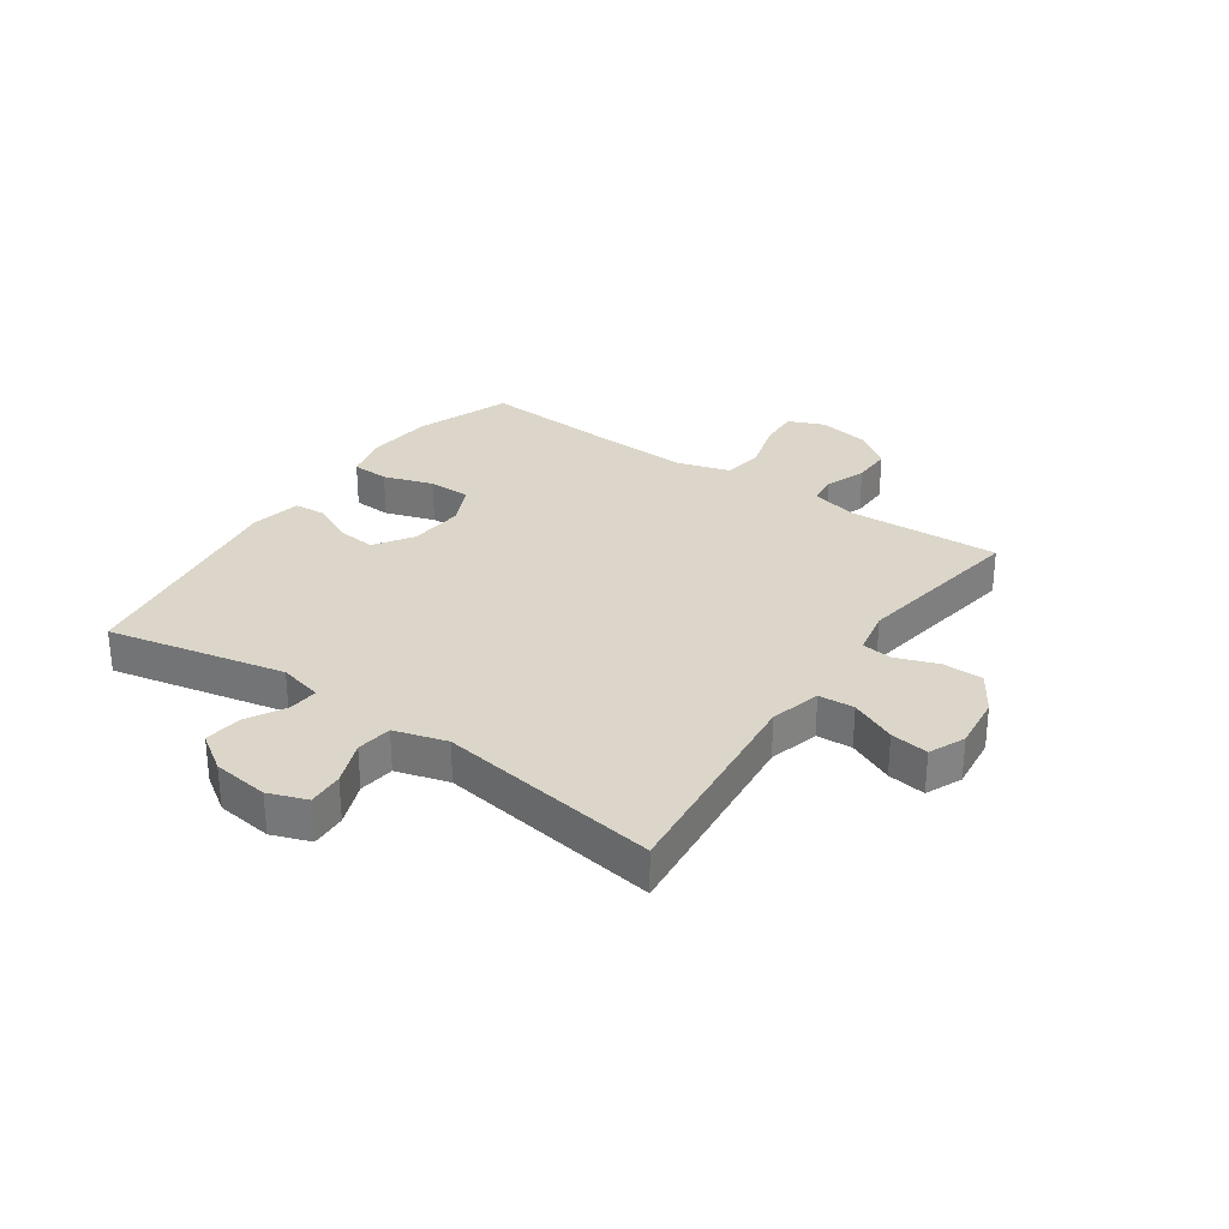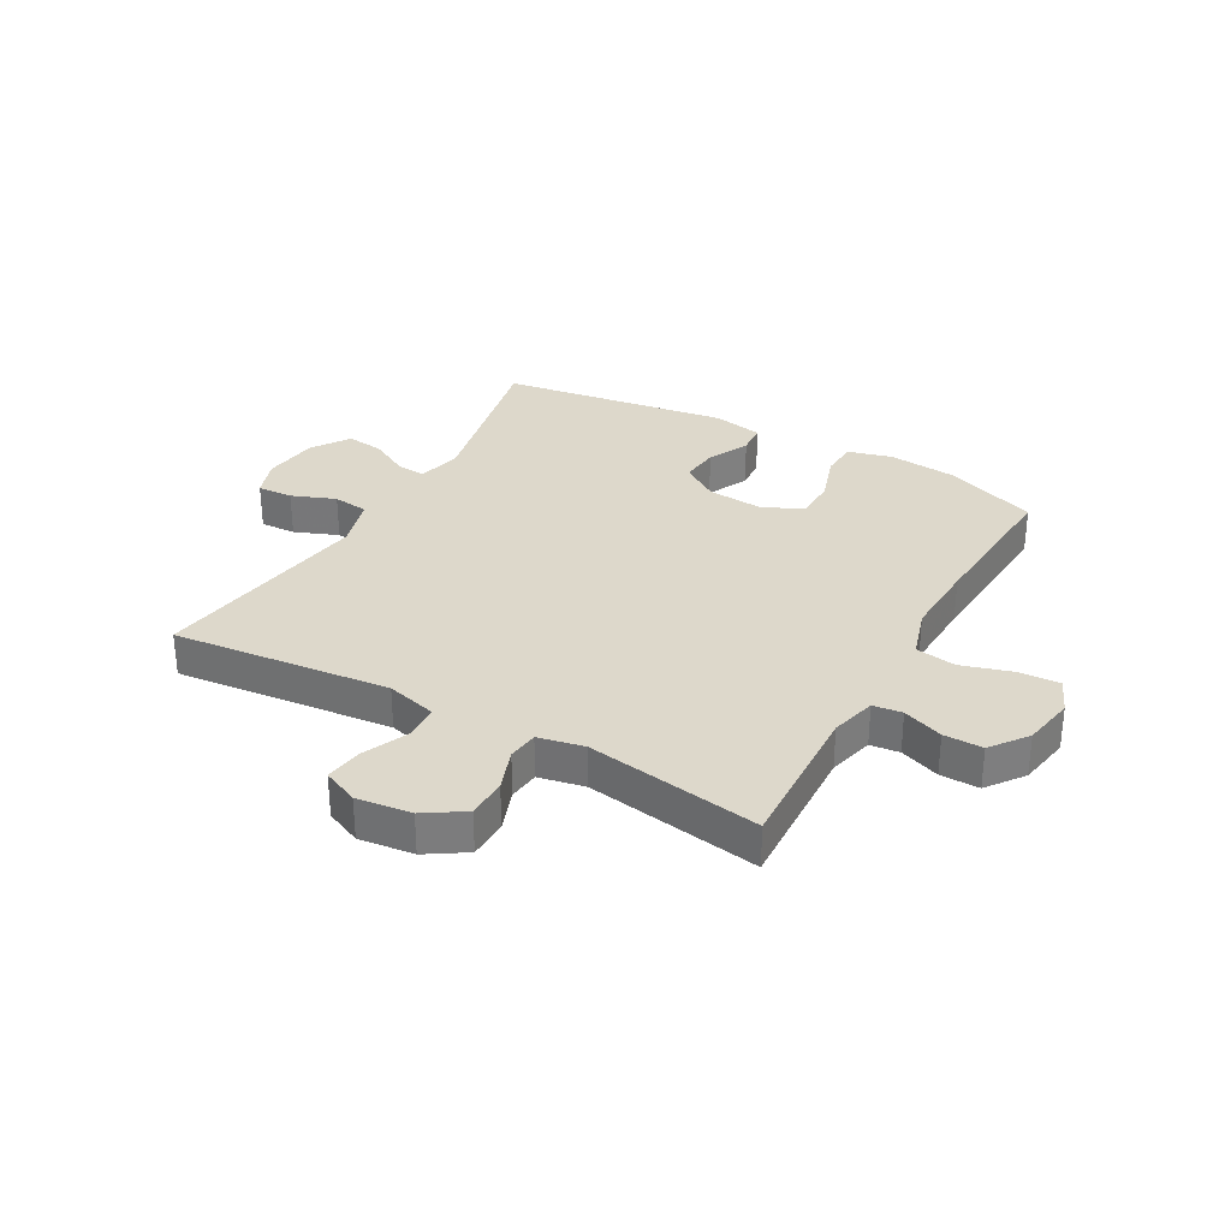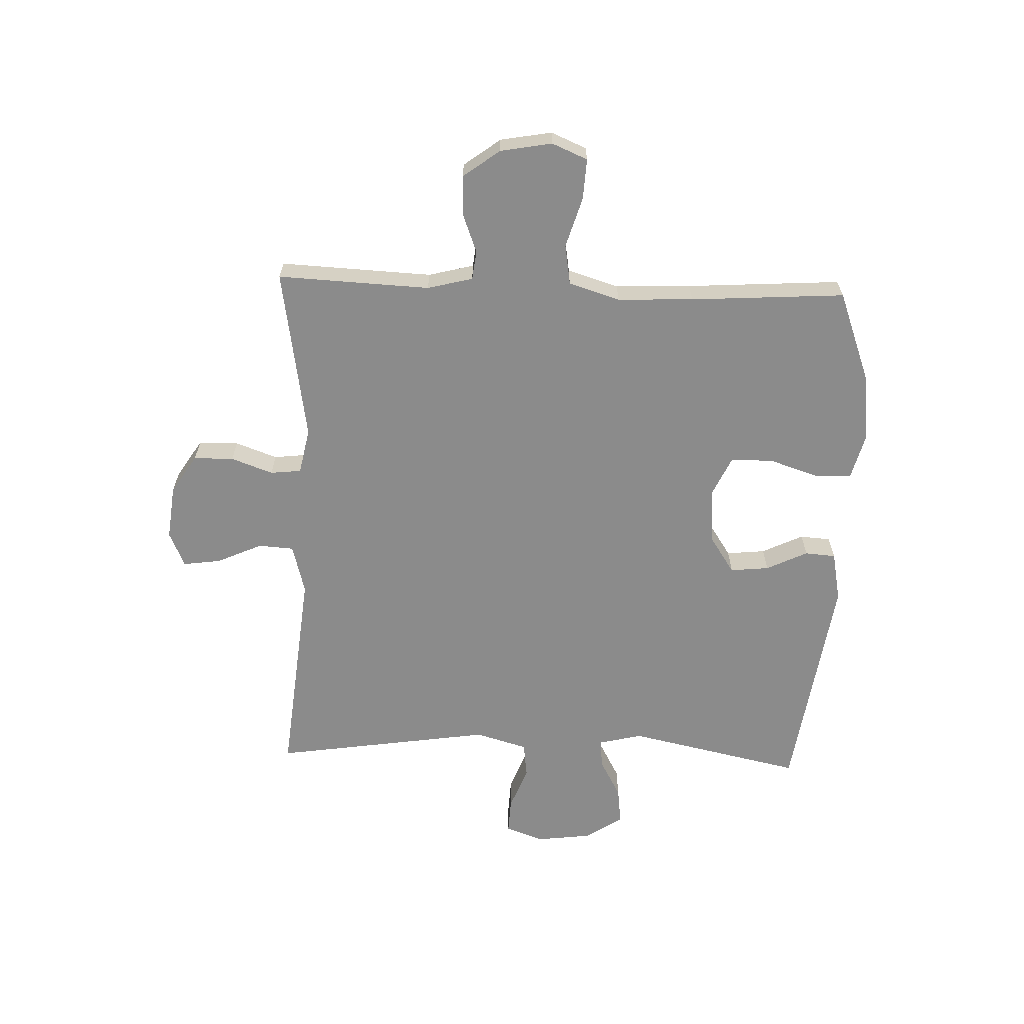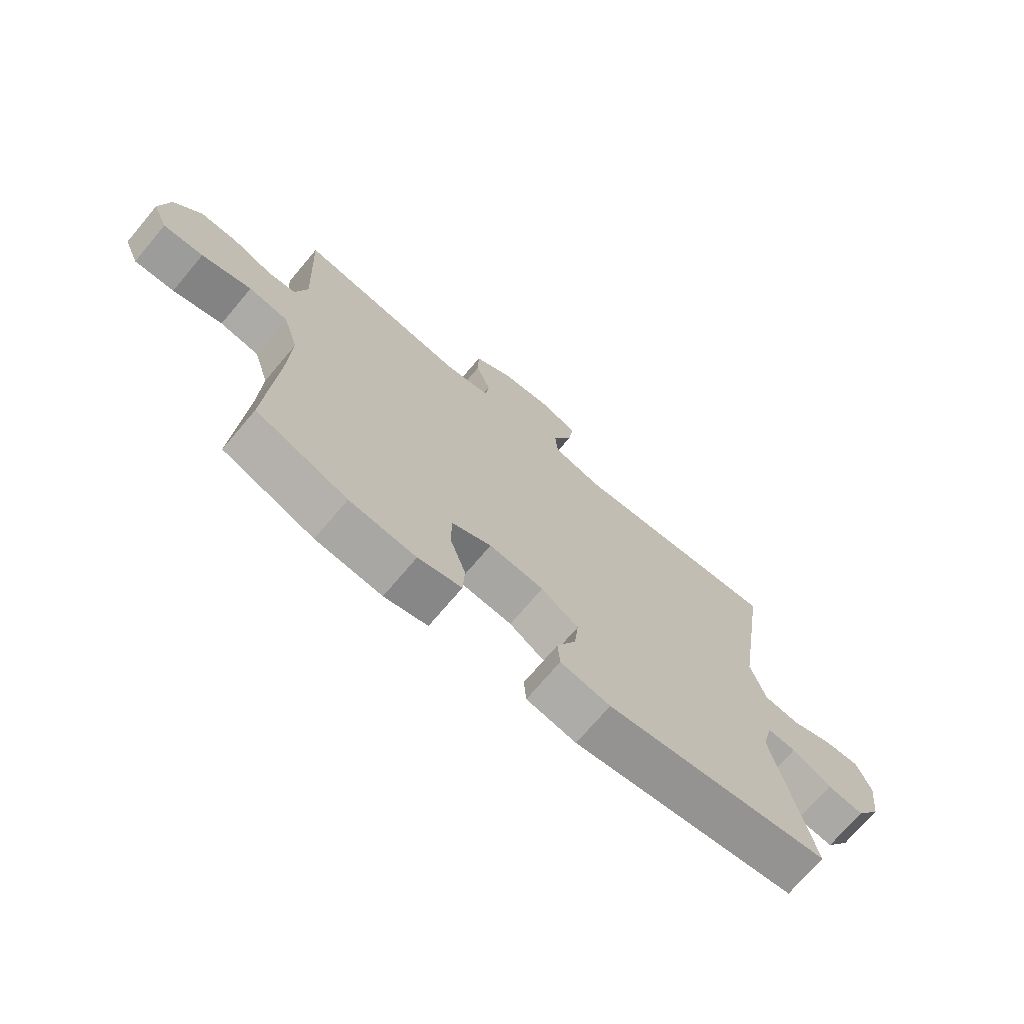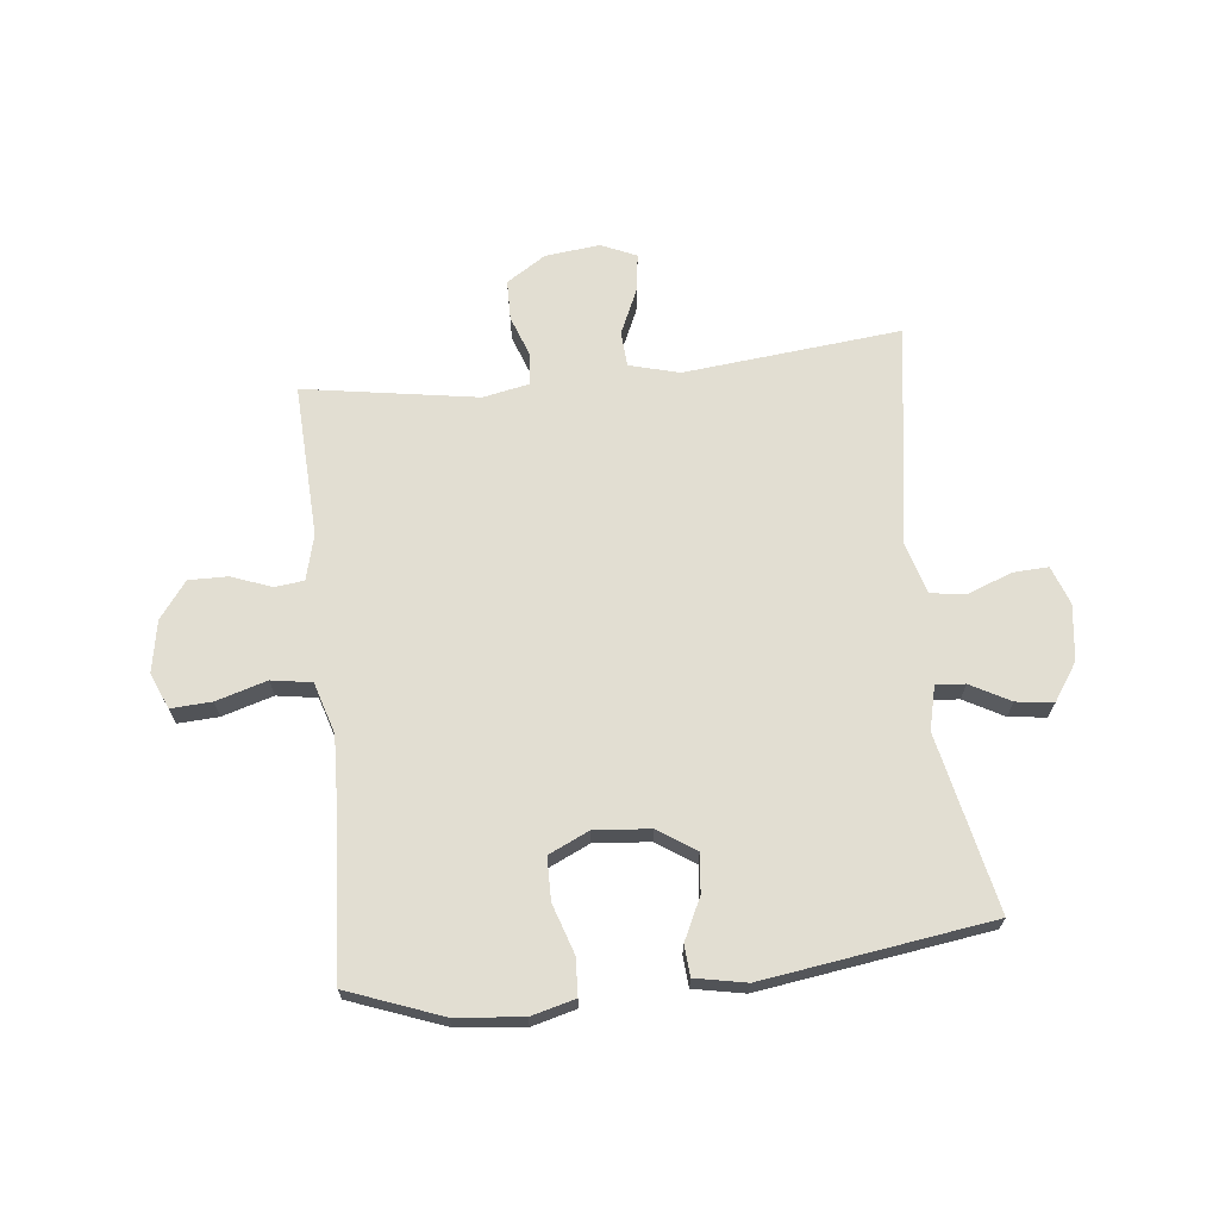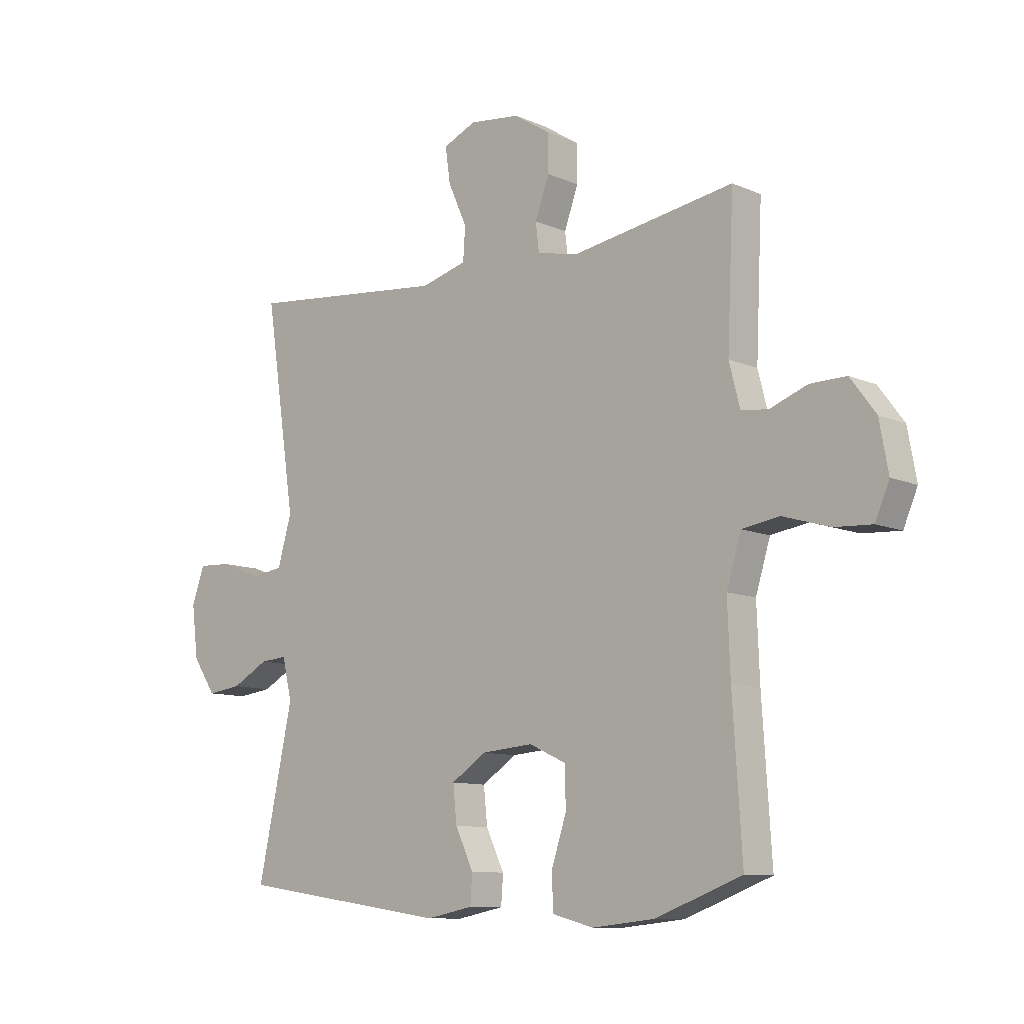
<metadata>
{"format":"obj","ext":"obj","renderer":"f3d","projection":"perspective","resolution":1024,"background":"white","views":[{"elev":30.1,"azim":-55.2,"up":"+Y"},{"elev":31.5,"azim":29.2,"up":"+Y"},{"elev":-63.8,"azim":88.0,"up":"+Y"},{"elev":-71.8,"azim":139.8,"up":"+Z"},{"elev":67.9,"azim":173.8,"up":"+Y"},{"elev":-10.1,"azim":42.2,"up":"+Z"}]}
</metadata>
<code>
v 0.5 0.07 -0.5
v 0.34 0.07 -0.56
v 0.224 0.07 -0.572
v 0.148 0.07 -0.552
v 0.145 0.07 -0.488
v 0.173 0.07 -0.403
v 0.172 0.07 -0.33
v 0.103 0.07 -0.298
v 0.007 0.07 -0.306
v -0.058 0.07 -0.349
v -0.051 0.07 -0.416
v -0.017 0.07 -0.487
v -0.021 0.07 -0.54
v -0.108 0.07 -0.557
v -0.5 0.07 -0.5
v -0.435 0.07 -0.197
v -0.453 0.07 -0.122
v -0.503 0.07 -0.126
v -0.571 0.07 -0.163
v -0.635 0.07 -0.171
v -0.678 0.07 -0.107
v -0.69 0.07 -0.011
v -0.666 0.07 0.055
v -0.605 0.07 0.052
v -0.53 0.07 0.023
v -0.469 0.07 0.031
v -0.443 0.07 0.121
v -0.5 0.07 0.5
v -0.127 0.07 0.462
v -0.041 0.07 0.485
v -0.037 0.07 0.546
v -0.072 0.07 0.624
v -0.081 0.07 0.689
v -0.02 0.07 0.716
v 0.074 0.07 0.705
v 0.141 0.07 0.662
v 0.142 0.07 0.593
v 0.116 0.07 0.521
v 0.122 0.07 0.468
v 0.201 0.07 0.452
v 0.5 0.07 0.5
v 0.488 0.07 0.237
v 0.508 0.07 0.159
v 0.558 0.07 0.153
v 0.627 0.07 0.179
v 0.694 0.07 0.18
v 0.741 0.07 0.117
v 0.757 0.07 0.028
v 0.731 0.07 -0.033
v 0.661 0.07 -0.029
v 0.574 0.07 -0.003
v 0.505 0.07 -0.014
v 0.478 0.07 -0.102
v 0.483 0.07 -0.233
v 0.5 0 -0.5
v 0.34 0 -0.56
v 0.224 0 -0.572
v 0.148 0 -0.552
v 0.145 0 -0.488
v 0.173 0 -0.403
v 0.172 0 -0.33
v 0.103 0 -0.298
v 0.007 0 -0.306
v -0.058 0 -0.349
v -0.051 0 -0.416
v -0.017 0 -0.487
v -0.021 0 -0.54
v -0.108 0 -0.557
v -0.5 0 -0.5
v -0.435 0 -0.197
v -0.453 0 -0.122
v -0.503 0 -0.126
v -0.571 0 -0.163
v -0.635 0 -0.171
v -0.678 0 -0.107
v -0.69 0 -0.011
v -0.666 0 0.055
v -0.605 0 0.052
v -0.53 0 0.023
v -0.469 0 0.031
v -0.443 0 0.121
v -0.5 0 0.5
v -0.127 0 0.462
v -0.041 0 0.485
v -0.037 0 0.546
v -0.072 0 0.624
v -0.081 0 0.689
v -0.02 0 0.716
v 0.074 0 0.705
v 0.141 0 0.662
v 0.142 0 0.593
v 0.116 0 0.521
v 0.122 0 0.468
v 0.201 0 0.452
v 0.5 0 0.5
v 0.488 0 0.237
v 0.508 0 0.159
v 0.558 0 0.153
v 0.627 0 0.179
v 0.694 0 0.18
v 0.741 0 0.117
v 0.757 0 0.028
v 0.731 0 -0.033
v 0.661 0 -0.029
v 0.574 0 -0.003
v 0.505 0 -0.014
v 0.478 0 -0.102
v 0.483 0 -0.233
f 49 50 51
f 48 49 51
f 47 48 51
f 46 47 51
f 45 46 51
f 44 45 51
f 43 44 51 52
f 42 43 52 53
f 40 41 42
f 39 40 42 53
f 36 37 38
f 35 36 38
f 34 35 38
f 33 34 38
f 32 33 38
f 31 32 38
f 30 31 38 39
f 39 53 54
f 30 39 54
f 29 30 54
f 23 24 25
f 22 23 25
f 21 22 25
f 20 21 25
f 19 20 25
f 18 19 25
f 17 18 25 26
f 16 17 26 27
f 14 15 16
f 13 14 16
f 12 13 16
f 11 12 16
f 10 11 16 27
f 4 5 6
f 3 4 6
f 2 3 6
f 1 2 6
f 54 1 6
f 54 6 7
f 29 54 7 8
f 27 28 29
f 10 27 29
f 9 10 29
f 8 9 29
f 105 104 103
f 105 103 102
f 105 102 101
f 105 101 100
f 105 100 99
f 105 99 98
f 106 105 98 97
f 107 106 97 96
f 96 95 94
f 107 96 94 93
f 92 91 90
f 92 90 89
f 92 89 88
f 92 88 87
f 92 87 86
f 92 86 85
f 93 92 85 84
f 108 107 93
f 108 93 84
f 108 84 83
f 79 78 77
f 79 77 76
f 79 76 75
f 79 75 74
f 79 74 73
f 79 73 72
f 80 79 72 71
f 81 80 71 70
f 70 69 68
f 70 68 67
f 70 67 66
f 70 66 65
f 81 70 65 64
f 60 59 58
f 60 58 57
f 60 57 56
f 60 56 55
f 60 55 108
f 61 60 108
f 62 61 108 83
f 83 82 81
f 83 81 64
f 83 64 63
f 83 63 62
f 1 55 56 2
f 2 56 57 3
f 3 57 58 4
f 4 58 59 5
f 5 59 60 6
f 6 60 61 7
f 7 61 62 8
f 8 62 63 9
f 9 63 64 10
f 10 64 65 11
f 11 65 66 12
f 12 66 67 13
f 13 67 68 14
f 14 68 69 15
f 15 69 70 16
f 16 70 71 17
f 17 71 72 18
f 18 72 73 19
f 19 73 74 20
f 20 74 75 21
f 21 75 76 22
f 22 76 77 23
f 23 77 78 24
f 24 78 79 25
f 25 79 80 26
f 26 80 81 27
f 27 81 82 28
f 28 82 83 29
f 29 83 84 30
f 30 84 85 31
f 31 85 86 32
f 32 86 87 33
f 33 87 88 34
f 34 88 89 35
f 35 89 90 36
f 36 90 91 37
f 37 91 92 38
f 38 92 93 39
f 39 93 94 40
f 40 94 95 41
f 41 95 96 42
f 42 96 97 43
f 43 97 98 44
f 44 98 99 45
f 45 99 100 46
f 46 100 101 47
f 47 101 102 48
f 48 102 103 49
f 49 103 104 50
f 50 104 105 51
f 51 105 106 52
f 52 106 107 53
f 53 107 108 54
f 54 108 55 1

</code>
